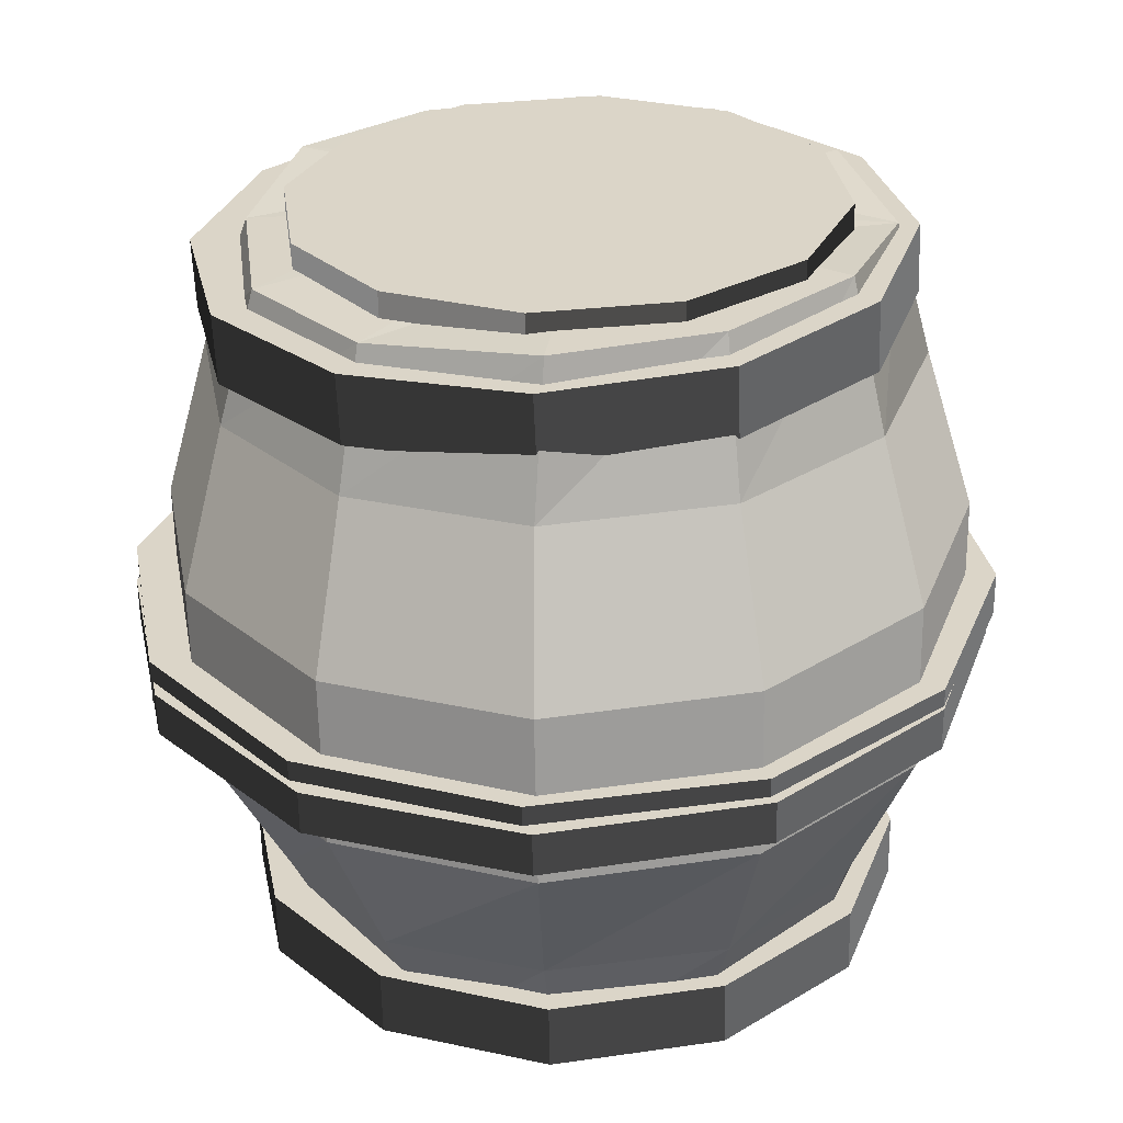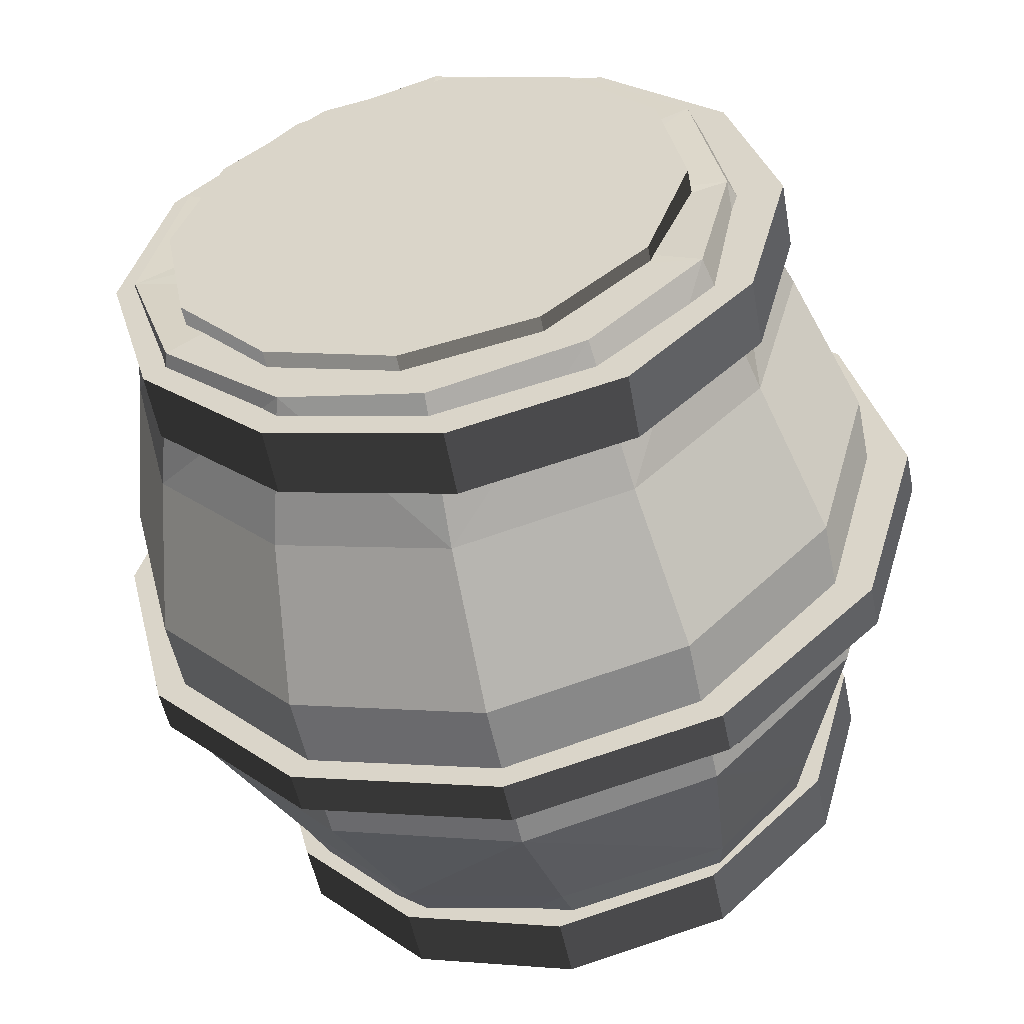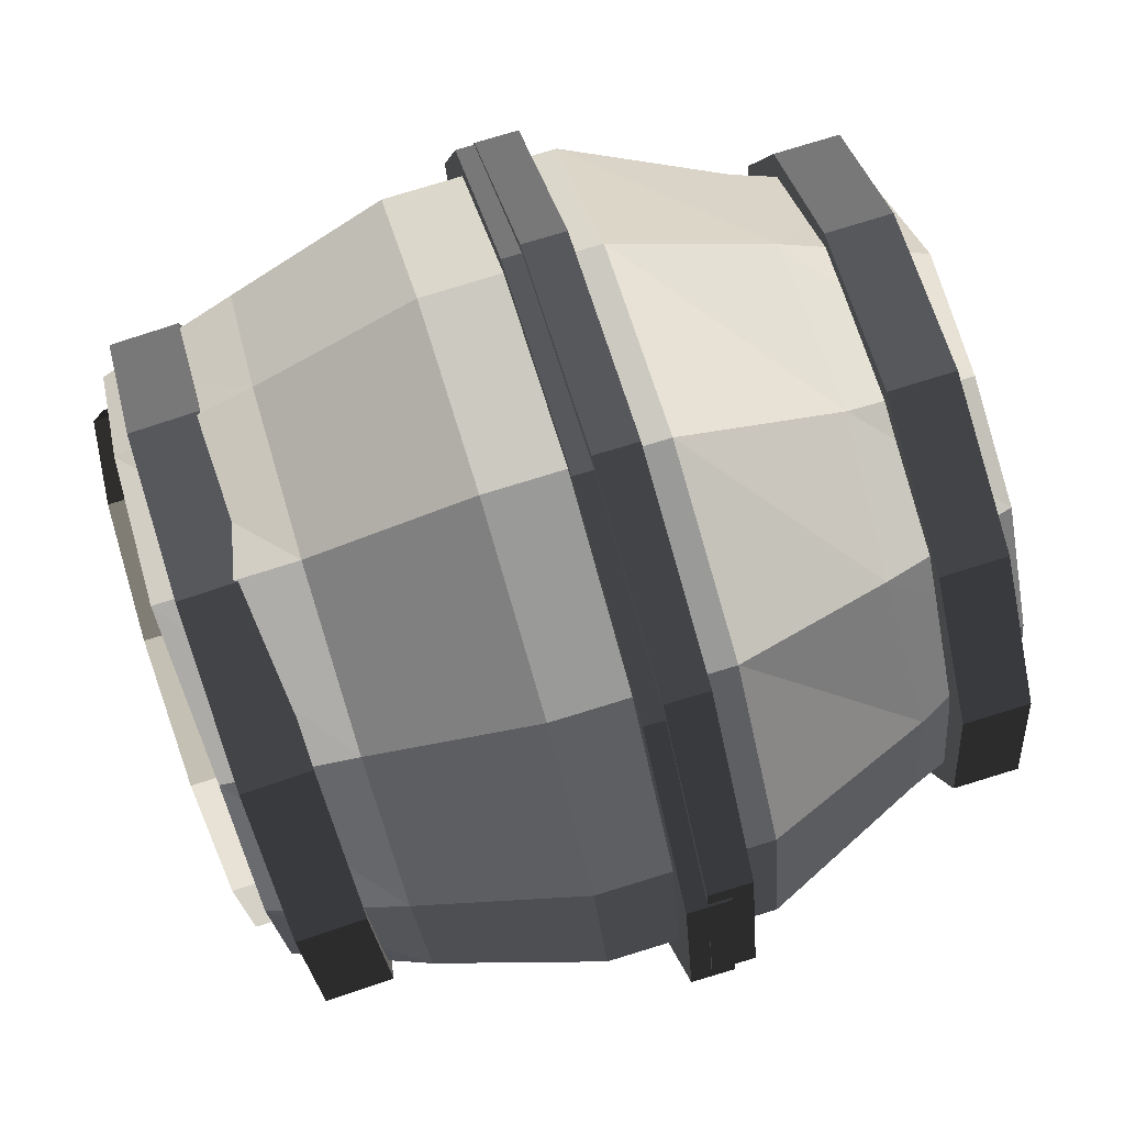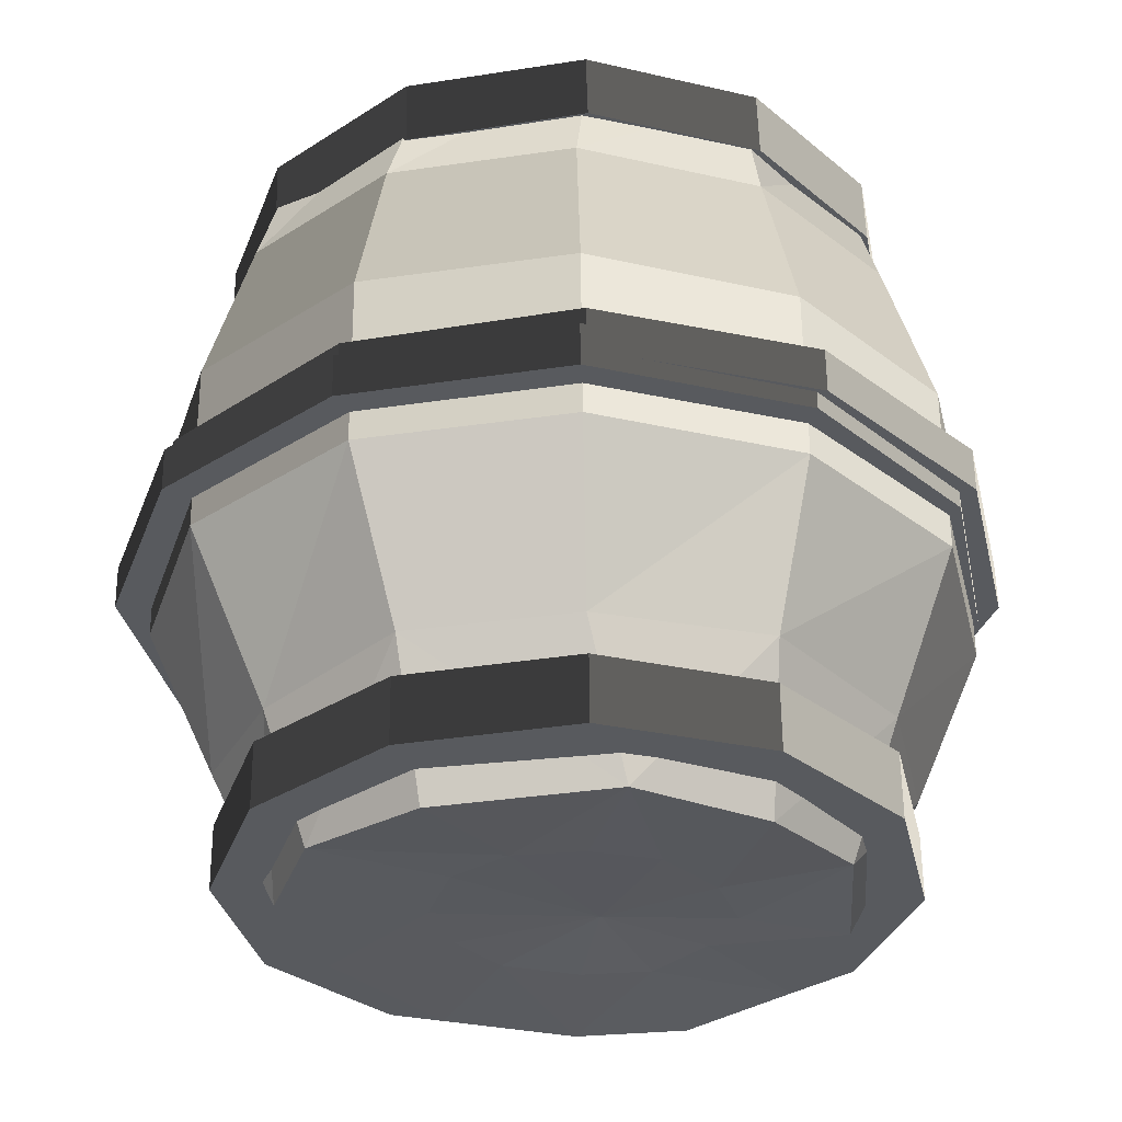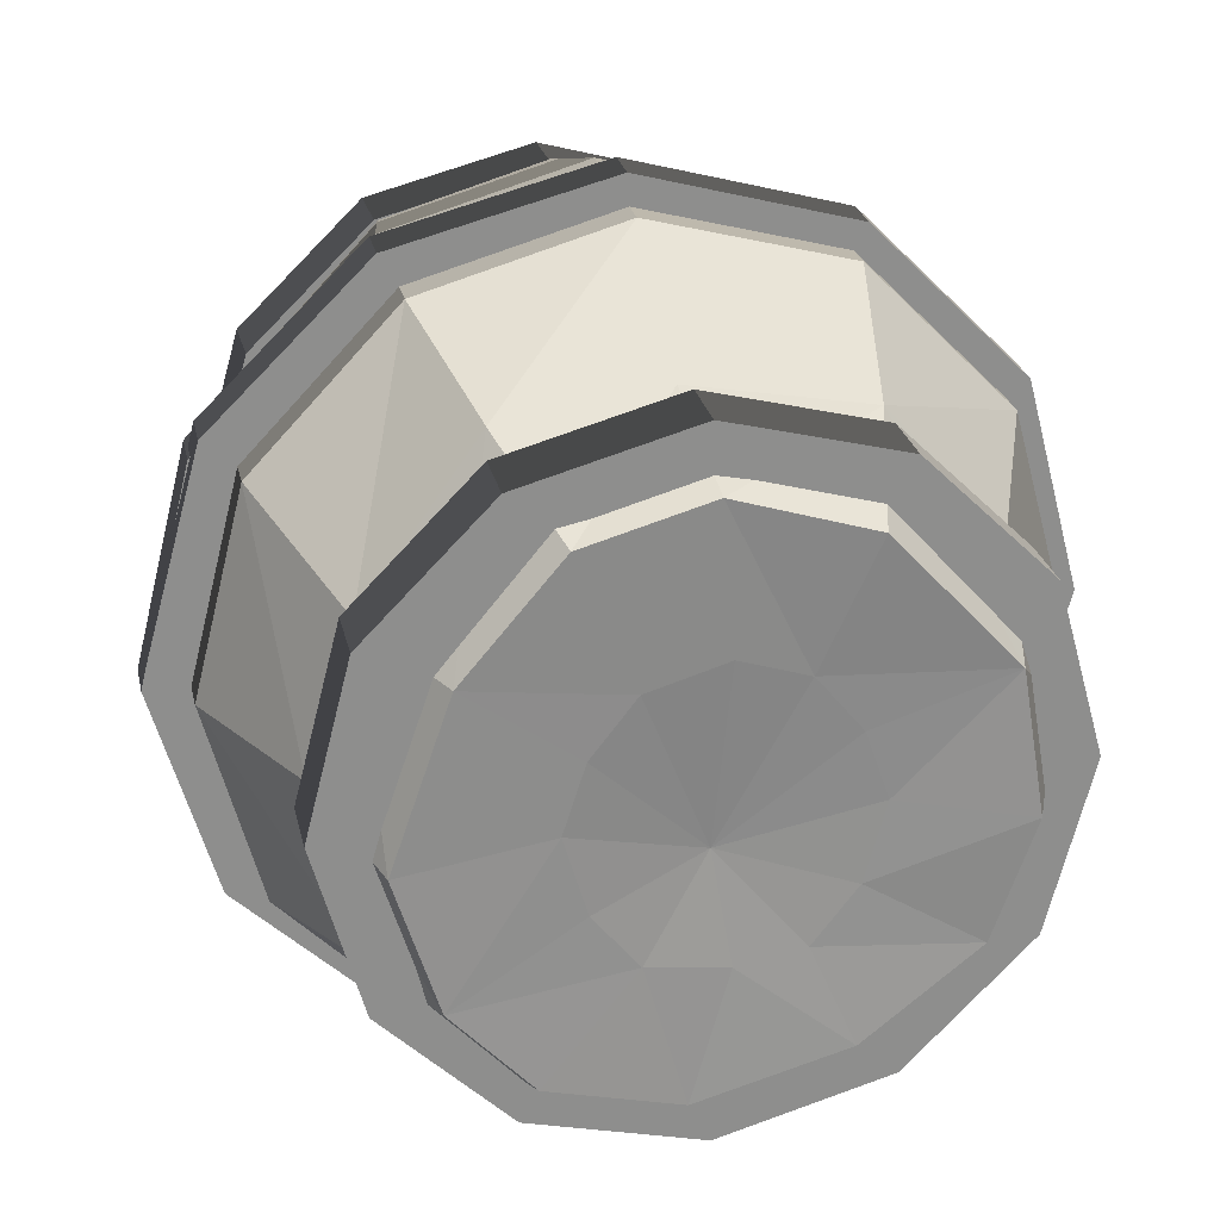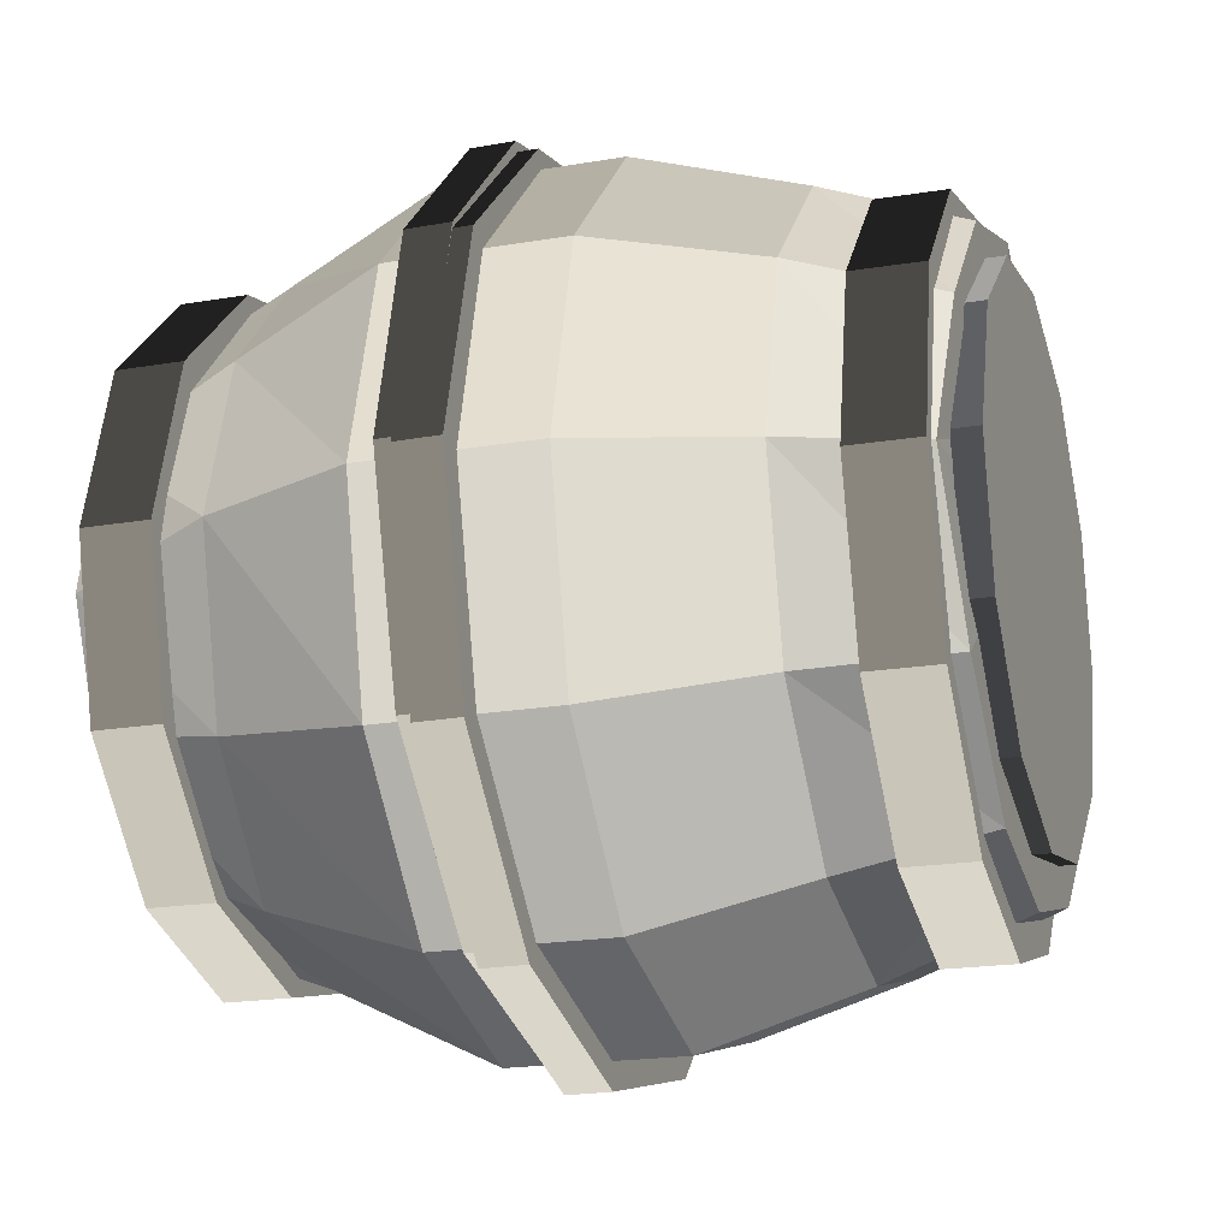
<metadata>
{"format":"obj","ext":"obj","renderer":"f3d","projection":"perspective","resolution":1024,"background":"white","views":[{"elev":29.5,"azim":3.4,"up":"+Y"},{"elev":-53.2,"azim":-167.6,"up":"+Z"},{"elev":79.1,"azim":-106.0,"up":"+Z"},{"elev":-31.1,"azim":56.6,"up":"+Y"},{"elev":25.4,"azim":-11.2,"up":"+Z"},{"elev":-20.0,"azim":108.6,"up":"+Z"}]}
</metadata>
<code>
v 0.3857 -0.02003 0.008953
v 0.3326 -0.01909 -0.1858
v 0.3331 -0.05909 -0.1861
v 0.3862 -0.06002 0.008623
v 0.1893 -0.01973 -0.3279
v 0.1898 -0.05973 -0.3283
v -0.005942 -0.02178 -0.3794
v -0.005436 -0.06177 -0.3797
v -0.2007 -0.02468 -0.3263
v -0.2002 -0.06467 -0.3266
v -0.3428 -0.02766 -0.1829
v -0.3423 -0.06766 -0.1832
v -0.3942 -0.02992 0.0123
v -0.3937 -0.06992 0.01197
v -0.3411 -0.03086 0.2071
v -0.3406 -0.07085 0.2067
v -0.1977 -0.03022 0.3492
v -0.1972 -0.07021 0.3489
v -0.002512 -0.02817 0.4006
v -0.002007 -0.06817 0.4003
v 0.1922 -0.02527 0.3475
v 0.1927 -0.06527 0.3472
v 0.3344 -0.02229 0.2042
v 0.3349 -0.06228 0.2038
v 0.01383 0.3389 -0.001889
v -0.09677 0.3372 0.05698
v -0.1161 0.3368 -0.003227
v -0.04729 0.3381 0.1075
v 0.01249 0.3391 0.1281
v 0.07268 0.3401 0.1087
v 0.1232 0.3408 0.05924
v 0.1438 0.3411 -0.0005505
v 0.1245 0.3407 -0.07075
v 0.07495 0.3398 -0.1113
v 0.01517 0.3388 -0.1319
v -0.04502 0.3378 -0.1125
v -0.09543 0.337 -0.07302
v -0.2475 0.3248 0.1454
v -0.1486 0.3266 0.2465
v 0.1413 0.3414 0.2394
v 0.2842 0.3341 -0.003734
v 0.1264 0.3405 -0.2507
v -0.1437 0.336 -0.2435
v -0.2465 0.335 -0.1477
v -0.2759 0.3241 -0.00486
v -0.278 0.2065 0.1597
v -0.3189 0.2056 -0.005448
v -0.163 0.2086 0.2815
v 0.0008415 0.3391 0.288
v -0.004516 0.2113 0.3273
v 0.1548 0.2139 0.2848
v 0.2424 0.3429 0.1305
v 0.2724 0.2157 0.1654
v 0.3167 0.2162 0.001096
v 0.2353 0.3424 -0.1496
v 0.2758 0.2153 -0.1641
v 0.1607 0.2132 -0.2859
v 0.002282 0.2105 -0.3316
v -0.1571 0.2079 -0.2891
v -0.2746 0.2061 -0.1697
v -0.3135 0.05726 0.1821
v -0.36 0.05623 -0.005694
v -0.1827 0.05964 0.3206
v -0.002504 0.06271 0.3727
v 0.1787 0.06566 0.3243
v 0.3124 0.06771 0.1886
v 0.3628 0.06829 0.001748
v 0.3163 0.06726 -0.1861
v 0.1854 0.06489 -0.3246
v 0.005225 0.06181 -0.3766
v -0.176 0.05886 -0.3283
v -0.3097 0.05682 -0.1925
v -0.3109 -0.1009 0.1823
v -0.3574 -0.1019 -0.005478
v -0.18 -0.09855 0.3208
v 0.0001317 -0.09547 0.3729
v 0.1813 -0.09252 0.3246
v 0.315 -0.09047 0.1888
v 0.3654 -0.08989 0.001964
v 0.3189 -0.09092 -0.1859
v 0.188 -0.09329 -0.3243
v 0.007861 -0.09637 -0.3764
v -0.1734 -0.09932 -0.3281
v -0.307 -0.1014 -0.1923
v -0.2853 -0.253 -0.00211
v -0.2454 -0.2555 0.1317
v -0.1411 -0.2393 0.2694
v -0.000657 -0.2456 0.2942
v 0.159 -0.2384 0.2628
v 0.2624 -0.2346 0.1508
v 0.3111 -0.2319 -0.001166
v 0.261 -0.2359 -0.1622
v 0.1541 -0.241 -0.272
v -0.1567 -0.2555 -0.2605
v -0.2458 -0.2535 -0.1655
v -0.239 -0.367 -0.02718
v -0.1877 -0.3658 0.1213
v -0.1024 -0.3659 0.2221
v 0.007305 -0.364 0.2533
v 0.2388 -0.362 0.09636
v 0.2582 -0.3665 -0.02949
v 0.2222 -0.3618 -0.1378
v 0.001216 -0.2473 -0.3005
v 0.1197 -0.3673 -0.2151
v -0.01302 -0.3666 -0.2531
v -0.1299 -0.3698 -0.2224
v -0.201 -0.3686 -0.1467
v -0.09067 -0.3625 0.05225
v -0.11 -0.3629 -0.00795
v -0.05119 -0.3618 0.1027
v 0.01859 -0.3606 0.1234
v 0.07878 -0.3596 0.104
v 0.1193 -0.359 0.05441
v 0.1399 -0.3587 -0.005377
v 0.1206 -0.3592 -0.07558
v 0.08115 -0.3599 -0.126
v 0.02127 -0.3609 -0.1366
v -0.04882 -0.3621 -0.1273
v -0.08933 -0.3627 -0.07774
v 0.004776 -0.3521 -0.0355
v -0.003277 0.3383 -0.2821
v 0.1276 -0.3675 0.2175
v 0.3916 -0.003268 0.002371
v 0.3429 -0.002432 -0.1961
v 0.3433 -0.04292 -0.1964
v 0.392 -0.04376 0.002104
v 0.2015 -0.002838 -0.3437
v 0.2019 -0.04333 -0.3439
v 0.005307 -0.004378 -0.4008
v 0.005702 -0.04487 -0.401
v -0.1932 -0.006639 -0.3521
v -0.1928 -0.04713 -0.3524
v -0.3407 -0.009016 -0.2107
v -0.3403 -0.04951 -0.211
v -0.3978 -0.01087 -0.01446
v -0.3974 -0.05136 -0.01472
v -0.3491 -0.01171 0.184
v -0.3487 -0.0522 0.1838
v -0.2077 -0.0113 0.3316
v -0.2073 -0.05179 0.3313
v -0.01147 -0.009761 0.3887
v -0.01107 -0.05025 0.3884
v 0.187 -0.0075 0.34
v 0.1874 -0.04799 0.3397
v 0.3346 -0.005123 0.1986
v 0.335 -0.04562 0.1983
v 0.3118 -0.2756 0.001633
v 0.2726 -0.2764 -0.1512
v 0.2736 -0.3374 -0.1511
v 0.3128 -0.3365 0.001717
v 0.1622 -0.2784 -0.2639
v 0.1632 -0.3394 -0.2638
v 0.01022 -0.281 -0.3063
v 0.01124 -0.342 -0.3062
v -0.1426 -0.2835 -0.267
v -0.1416 -0.3445 -0.267
v -0.2553 -0.2852 -0.1566
v -0.2543 -0.3462 -0.1565
v -0.2977 -0.2857 -0.004642
v -0.2967 -0.3467 -0.004559
v -0.2584 -0.2849 0.1482
v -0.2574 -0.3458 0.1483
v -0.148 -0.2829 0.2609
v -0.147 -0.3438 0.261
v 0.003931 -0.2803 0.3033
v 0.004947 -0.3412 0.3034
v 0.1567 -0.2778 0.264
v 0.1577 -0.3387 0.2641
v 0.2694 -0.2761 0.1536
v 0.2704 -0.337 0.1537
v 0.3029 0.3313 -0.008681
v 0.2584 0.33 -0.1652
v 0.261 0.2672 -0.1654
v 0.3055 0.2686 -0.008891
v 0.1417 0.3255 -0.2784
v 0.1443 0.2628 -0.2786
v -0.01594 0.3191 -0.3181
v -0.01333 0.2563 -0.3183
v -0.1723 0.3125 -0.2736
v -0.1697 0.2497 -0.2738
v -0.2854 0.3074 -0.1568
v -0.2828 0.2446 -0.157
v -0.325 0.3052 0.00102
v -0.3224 0.2424 0.0008094
v -0.2805 0.3065 0.1575
v -0.2779 0.2437 0.1573
v -0.1638 0.311 0.2708
v -0.1612 0.2482 0.2705
v -0.006162 0.3174 0.3104
v -0.00355 0.2546 0.3102
v 0.1502 0.3241 0.2659
v 0.1528 0.2613 0.2657
v 0.2633 0.3292 0.1491
v 0.2659 0.2664 0.1489
v -0.2434 0.3494 -0.01568
v -0.2195 0.3504 0.1089
v -0.2086 -0.1395 0.1108
v -0.2325 -0.1405 -0.0138
v -0.1366 0.3526 0.2048
v -0.1257 -0.1372 0.2067
v -0.01683 0.3555 0.2464
v -0.005944 -0.1344 0.2483
v 0.1077 0.3581 0.2225
v 0.1186 -0.1317 0.2244
v 0.2036 0.3599 0.1396
v 0.2145 -0.1299 0.1414
v 0.2452 0.3604 0.01975
v 0.2561 -0.1295 0.02163
v 0.2213 0.3594 -0.1048
v 0.2322 -0.1305 -0.1029
v 0.1384 0.3572 -0.2007
v 0.1493 -0.1327 -0.1988
v 0.01863 0.3544 -0.2423
v 0.02952 -0.1355 -0.2404
v -0.1059 0.3517 -0.2184
v -0.095 -0.1382 -0.2166
v -0.2018 0.3499 -0.1355
v -0.1909 -0.14 -0.1336
f 4 3 2 1
f 3 6 5 2
f 6 8 7 5
f 8 10 9 7
f 10 12 11 9
f 12 14 13 11
f 14 16 15 13
f 16 18 17 15
f 18 20 19 17
f 20 22 21 19
f 22 24 23 21
f 24 4 1 23
f 1 2 5 7 9 11 13 15 17 19 21 23
f 24 22 20 18 16 14 12 10 8 6 3 4
f 27 26 25
f 26 28 25
f 28 29 25
f 29 30 25
f 30 31 25
f 31 32 25
f 32 33 25
f 33 34 25
f 34 35 25
f 35 36 25
f 36 37 25
f 37 27 25
f 38 26 27
f 39 28 26
f 39 29 28
f 40 30 29
f 40 31 30
f 41 32 31
f 41 33 32
f 42 34 33
f 42 35 34
f 43 36 35
f 44 37 36
f 45 27 37
f 47 46 38
f 46 48 39
f 48 50 49
f 50 51 40
f 51 53 52
f 53 54 41
f 54 56 55
f 56 57 42
f 57 58 42
f 58 59 43
f 59 60 44
f 60 47 45
f 62 61 46 47
f 61 63 48 46
f 63 64 50 48
f 64 65 51 50
f 65 66 53 51
f 66 67 54 53
f 67 68 56 54
f 68 69 57 56
f 69 70 58 57
f 70 71 59 58
f 71 72 60 59
f 72 62 47 60
f 74 73 61 62
f 73 75 63 61
f 75 76 64 63
f 76 77 65 64
f 77 78 66 65
f 78 79 67 66
f 79 80 68 67
f 80 81 69 68
f 81 82 70 69
f 82 83 71 70
f 83 84 72 71
f 84 74 62 72
f 85 73 74
f 86 75 73
f 87 76 75
f 88 77 76
f 89 78 77
f 90 79 78
f 91 80 79
f 92 81 80
f 93 82 81
f 94 83 82
f 95 84 83
f 95 74 84
f 96 86 85
f 97 87 86
f 98 88 87
f 99 89 88
f 100 90 89
f 100 91 90
f 101 92 91
f 102 93 92
f 104 103 93
f 105 94 103
f 106 95 94
f 107 85 95
f 109 108 96
f 108 110 97
f 110 111 98
f 111 112 99
f 112 113 100
f 113 114 100
f 114 115 101
f 115 116 102
f 116 117 104
f 117 118 105
f 118 119 107
f 119 109 107
f 120 108 109
f 120 110 108
f 120 111 110
f 120 112 111
f 120 113 112
f 120 114 113
f 120 115 114
f 120 116 115
f 120 117 116
f 120 118 117
f 120 119 118
f 120 109 119
f 42 121 35
f 35 121 43
f 58 121 42
f 43 121 58
f 36 43 44
f 44 43 59
f 37 44 45
f 45 44 60
f 27 45 38
f 38 45 47
f 26 38 39
f 39 38 46
f 49 39 48
f 39 49 29
f 29 49 40
f 40 49 50
f 52 40 51
f 40 52 31
f 31 52 41
f 41 52 53
f 55 41 54
f 41 55 33
f 33 55 42
f 42 55 56
f 99 122 89
f 89 122 100
f 112 122 99
f 100 122 112
f 98 99 88
f 111 99 98
f 97 98 87
f 110 98 97
f 96 97 86
f 108 97 96
f 107 96 85
f 109 96 107
f 106 107 95
f 105 106 94
f 118 106 105
f 107 106 118
f 104 105 103
f 117 105 104
f 102 104 93
f 116 104 102
f 101 102 92
f 115 102 101
f 100 101 91
f 114 101 100
f 93 103 82
f 82 103 94
f 83 94 95
f 92 93 81
f 91 92 80
f 90 91 79
f 89 90 78
f 88 89 77
f 87 88 76
f 86 87 75
f 85 86 73
f 95 85 74
f 126 125 124 123
f 125 128 127 124
f 128 130 129 127
f 130 132 131 129
f 132 134 133 131
f 134 136 135 133
f 136 138 137 135
f 138 140 139 137
f 140 142 141 139
f 142 144 143 141
f 144 146 145 143
f 146 126 123 145
f 123 124 127 129 131 133 135 137 139 141 143 145
f 146 144 142 140 138 136 134 132 130 128 125 126
f 150 149 148 147
f 149 152 151 148
f 152 154 153 151
f 154 156 155 153
f 156 158 157 155
f 158 160 159 157
f 160 162 161 159
f 162 164 163 161
f 164 166 165 163
f 166 168 167 165
f 168 170 169 167
f 170 150 147 169
f 147 148 151 153 155 157 159 161 163 165 167 169
f 170 168 166 164 162 160 158 156 154 152 149 150
f 174 173 172 171
f 173 176 175 172
f 176 178 177 175
f 178 180 179 177
f 180 182 181 179
f 182 184 183 181
f 184 186 185 183
f 186 188 187 185
f 188 190 189 187
f 190 192 191 189
f 192 194 193 191
f 194 174 171 193
f 171 172 175 177 179 181 183 185 187 189 191 193
f 194 192 190 188 186 184 182 180 178 176 173 174
f 198 197 196 195
f 197 200 199 196
f 200 202 201 199
f 202 204 203 201
f 204 206 205 203
f 206 208 207 205
f 208 210 209 207
f 210 212 211 209
f 212 214 213 211
f 214 216 215 213
f 216 218 217 215
f 218 198 195 217
f 195 196 199 201 203 205 207 209 211 213 215 217
f 218 216 214 212 210 208 206 204 202 200 197 198

</code>
